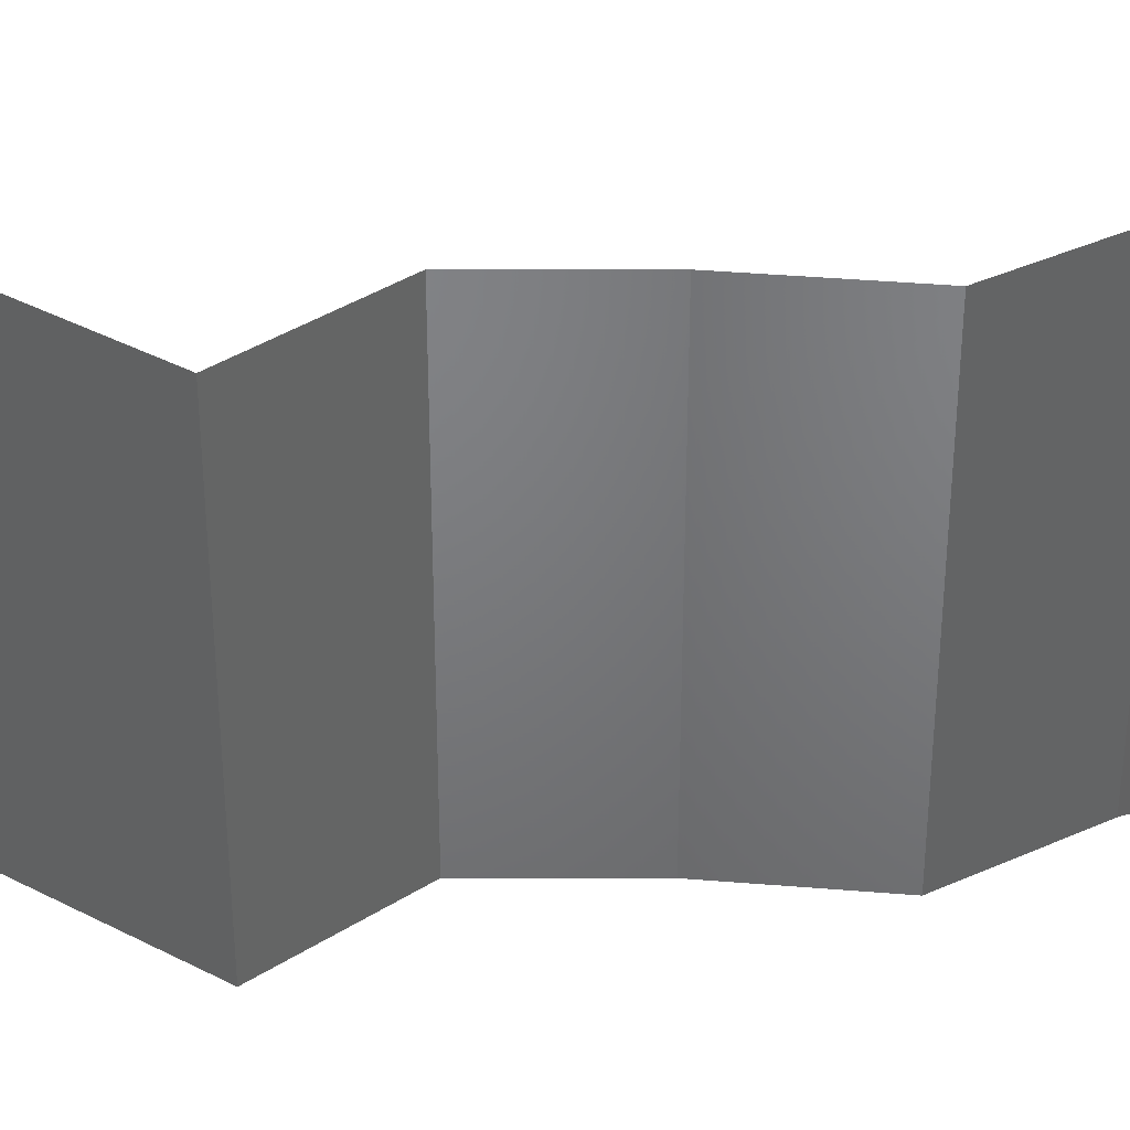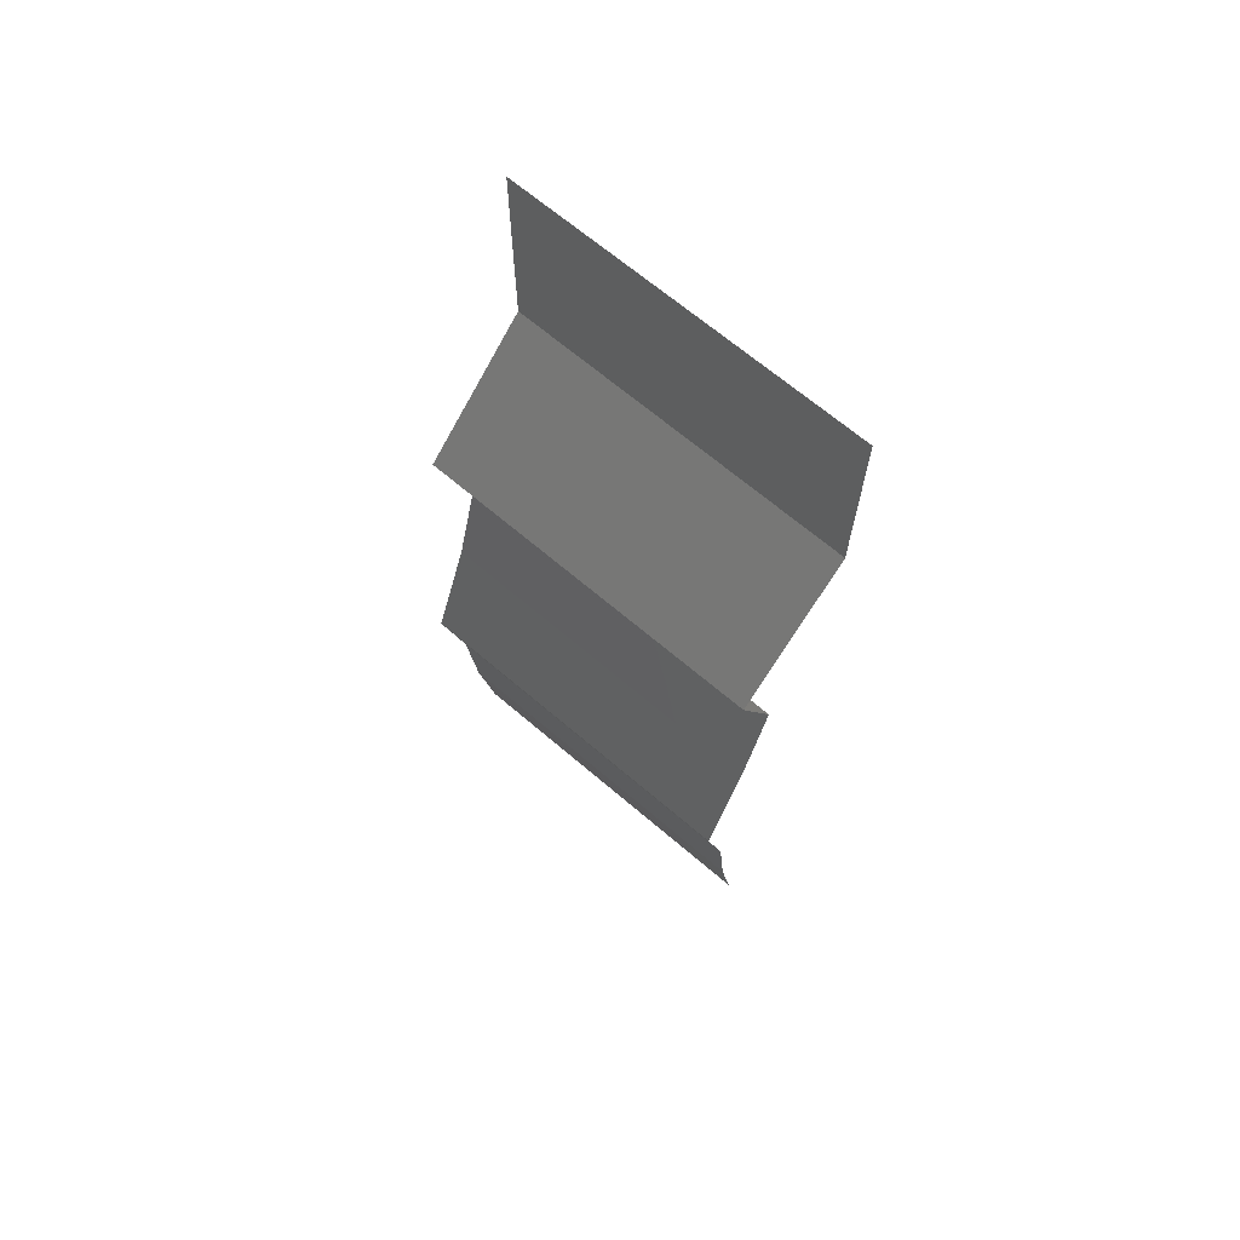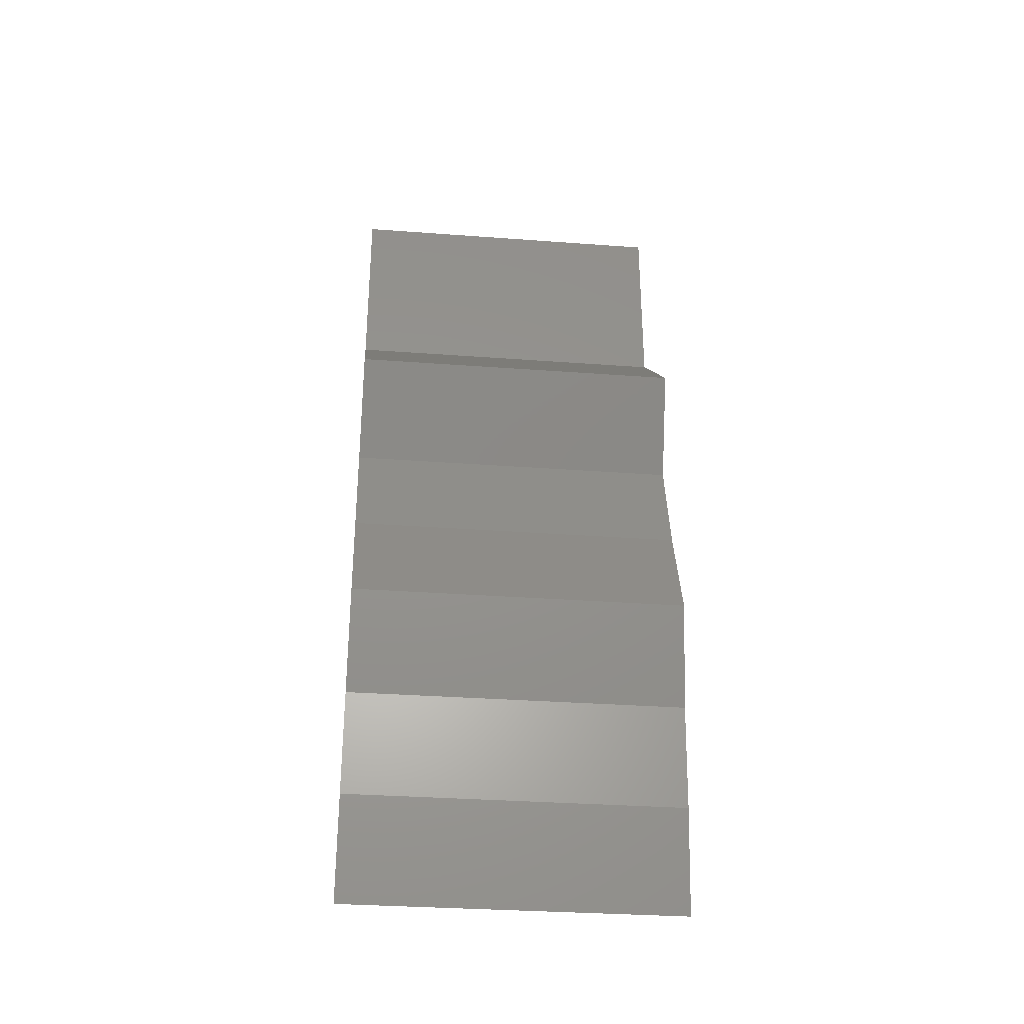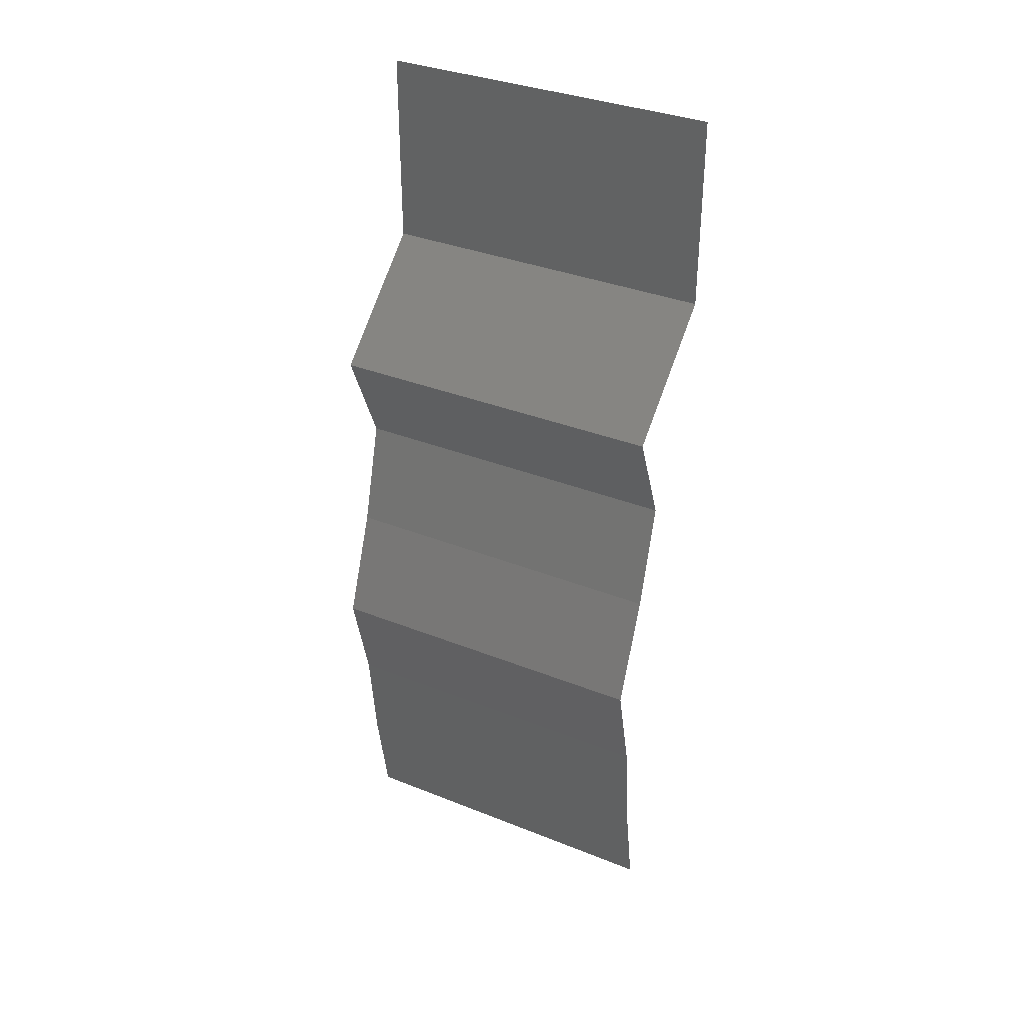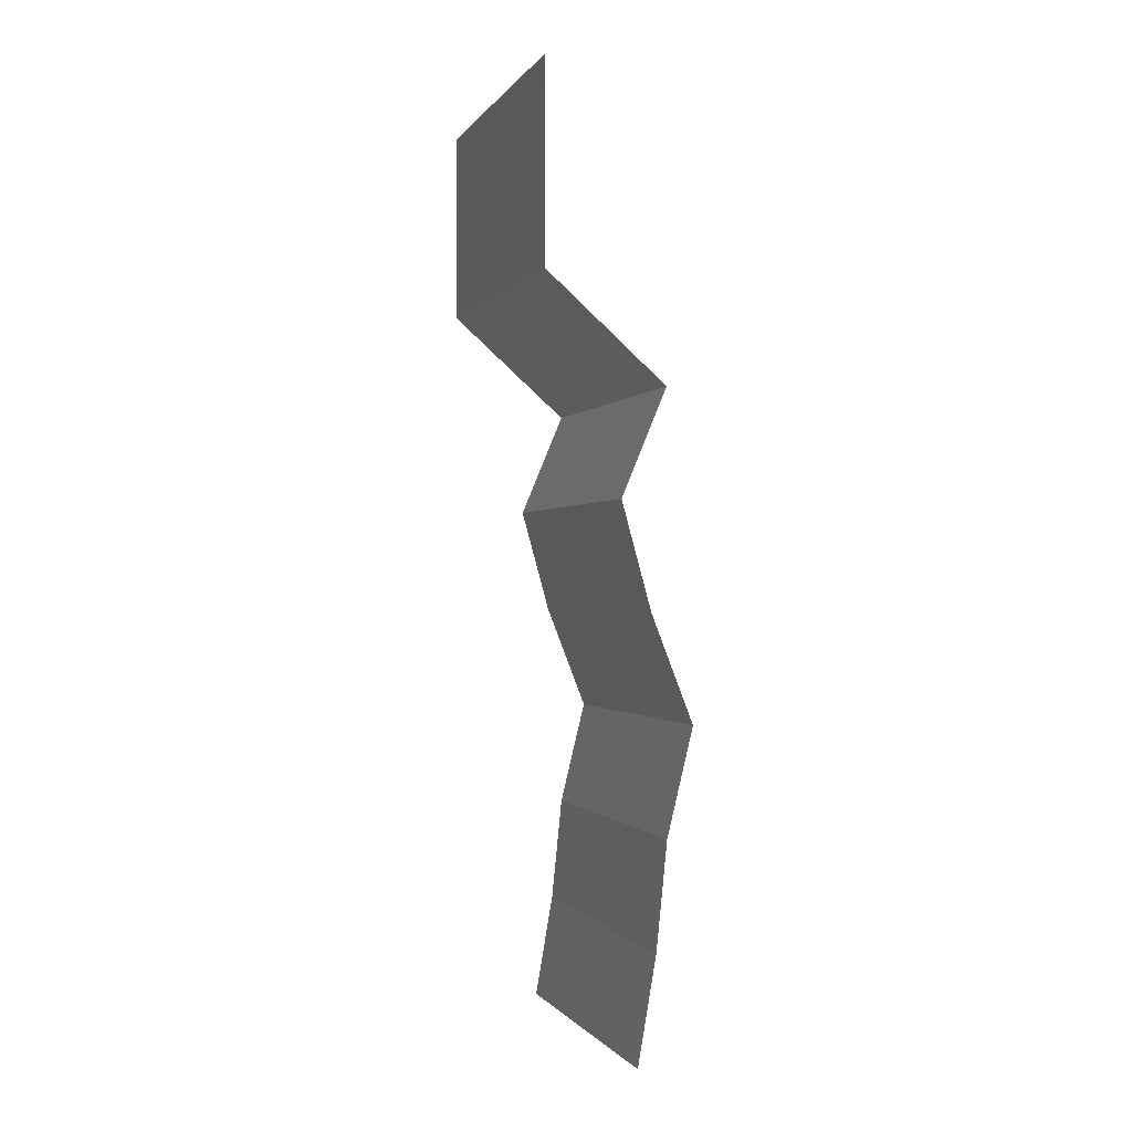
<metadata>
{"format":"stl","ext":"stl","renderer":"f3d","projection":"perspective","resolution":1024,"background":"white","views":[{"elev":39.7,"azim":-105.4,"up":"+Z"},{"elev":67.8,"azim":-49.5,"up":"+Y"},{"elev":-32.6,"azim":-95.9,"up":"+Y"},{"elev":35.0,"azim":-62.0,"up":"+Y"},{"elev":-0.7,"azim":163.4,"up":"+Y"}]}
</metadata>
<code>
# stl→obj: 43 verts, 64 faces
v 0.04 0.04869 0.02
v 0.04 0.05435 0.01432
v 0.04 0.06 0.02
v 0.04 0.06 0
v 0.04 0.05435 0.005729
v 0.04 0.04869 0
v 0.04 0.06 0.01
v 0.04 0.04869 0.01
v 0.03658 0.04565 0.015
v 0.03316 0.0426 0
v 0.03658 0.04565 0.005
v 0.03316 0.0426 0.01
v 0.03316 0.0426 0.02
v 0.03572 0.03652 0.01
v 0.03444 0.03956 0.005
v 0.03444 0.03956 0.015
v 0.03572 0.03652 0
v 0.03572 0.03652 0.02
v 0.03403 0.03043 0.01
v 0.03488 0.03347 0.005
v 0.03488 0.03347 0.015
v 0.03403 0.03043 0
v 0.03403 0.03043 0.02
v 0.03167 0.02435 0.02
v 0.03285 0.02739 0.015
v 0.03167 0.02435 0.01
v 0.03285 0.02739 0.005
v 0.03167 0.02435 0
v 0.03315 0.01826 0.02
v 0.03241 0.0213 0.015
v 0.03315 0.01826 0.01
v 0.03241 0.0213 0.005
v 0.03315 0.01826 0
v 0.03346 0.01522 0.015
v 0.03377 0.01217 0.01
v 0.03346 0.01522 0.005
v 0.03377 0.01217 0.02
v 0.03377 0.01217 0
v 0.03429 0.009129 0.015
v 0.03482 0.006086 0.01
v 0.03429 0.009129 0.005
v 0.03482 0.006086 0
v 0.03482 0.006086 0.02
f 1 2 3
f 4 5 6
f 3 2 7
f 6 5 8
f 7 2 5
f 5 2 8
f 7 5 4
f 8 2 1
f 1 9 8
f 10 11 12
f 8 11 6
f 12 9 13
f 12 11 8
f 8 9 12
f 6 11 10
f 13 9 1
f 14 15 12
f 12 16 14
f 10 15 17
f 18 16 13
f 12 15 10
f 13 16 12
f 17 15 14
f 14 16 18
f 19 20 14
f 14 21 19
f 17 20 22
f 23 21 18
f 14 20 17
f 18 21 14
f 22 20 19
f 19 21 23
f 24 25 23
f 26 27 19
f 22 27 28
f 19 25 26
f 19 27 22
f 23 25 19
f 28 27 26
f 26 25 24
f 29 30 24
f 31 32 26
f 28 32 33
f 26 30 31
f 26 32 28
f 24 30 26
f 33 32 31
f 31 30 29
f 31 34 35
f 35 36 31
f 37 34 29
f 33 36 38
f 31 36 33
f 29 34 31
f 38 36 35
f 35 34 37
f 35 39 40
f 40 41 35
f 38 41 42
f 43 39 37
f 35 41 38
f 37 39 35
f 42 41 40
f 40 39 43

</code>
